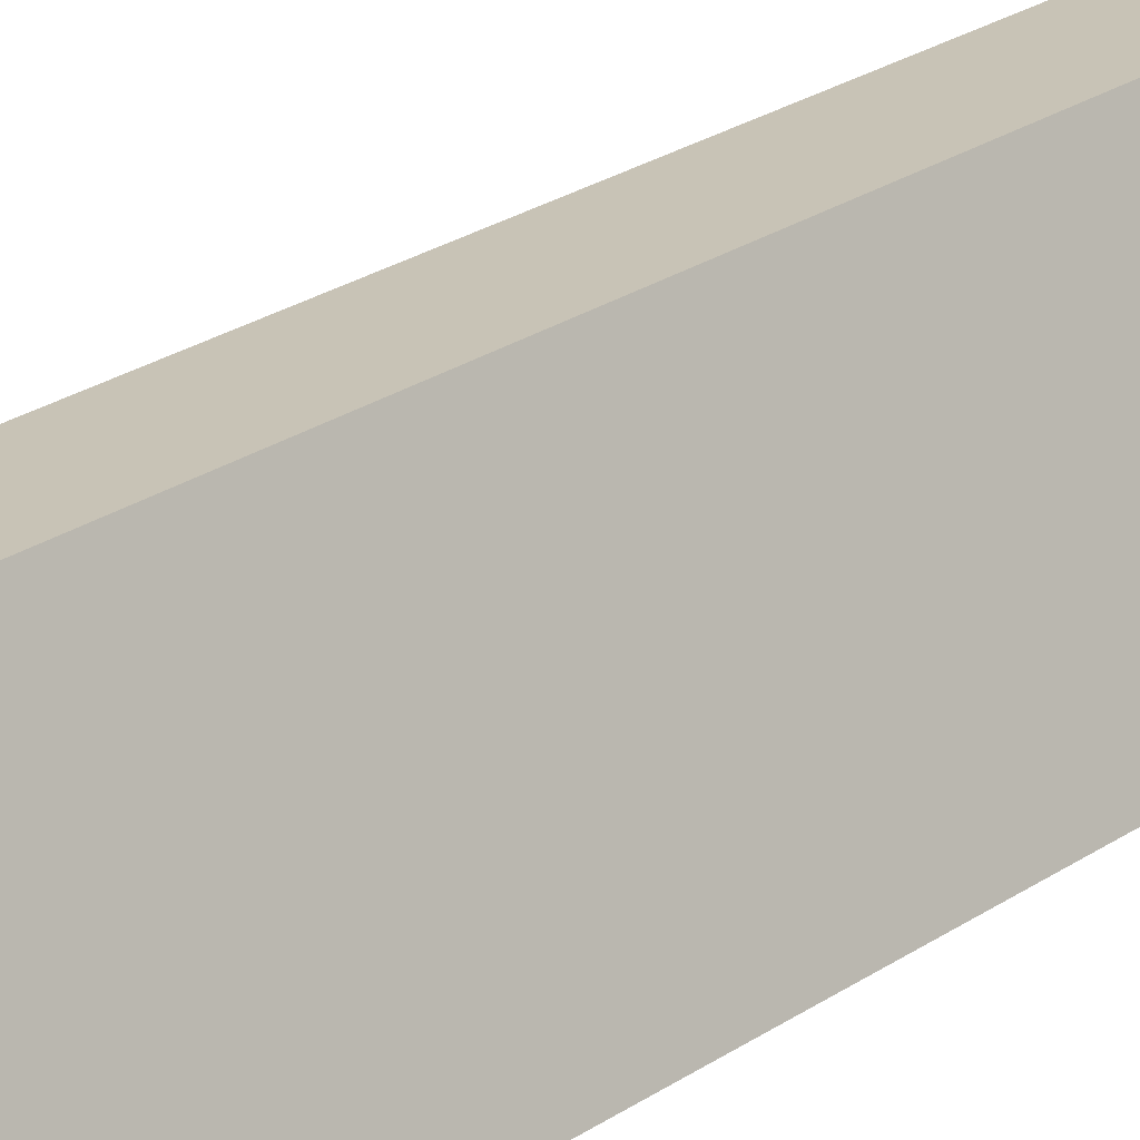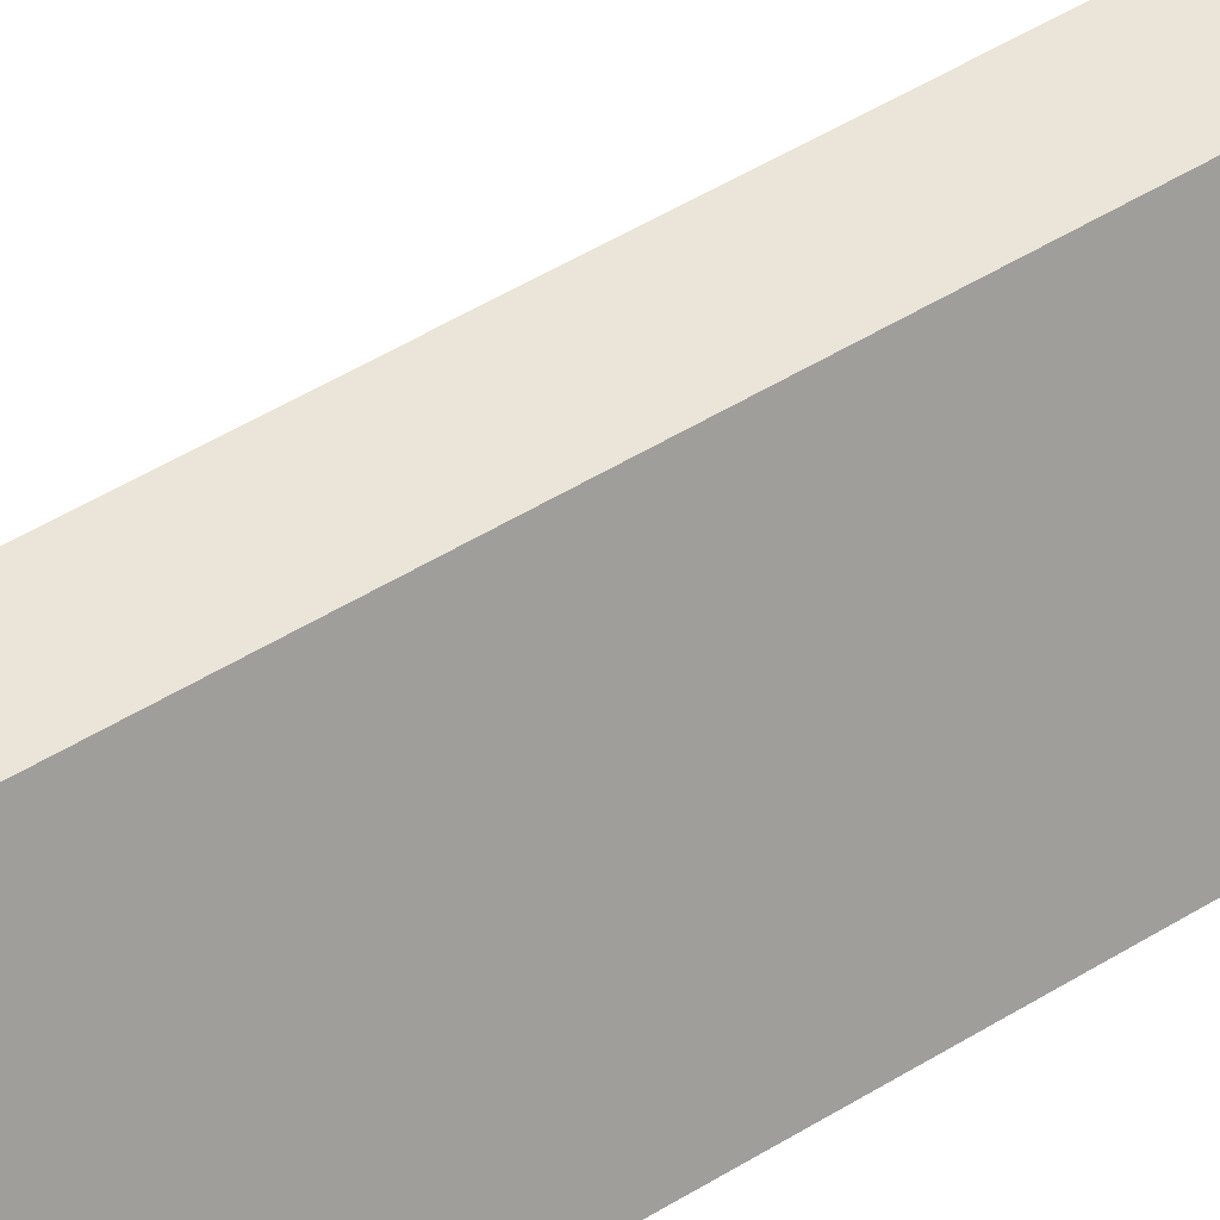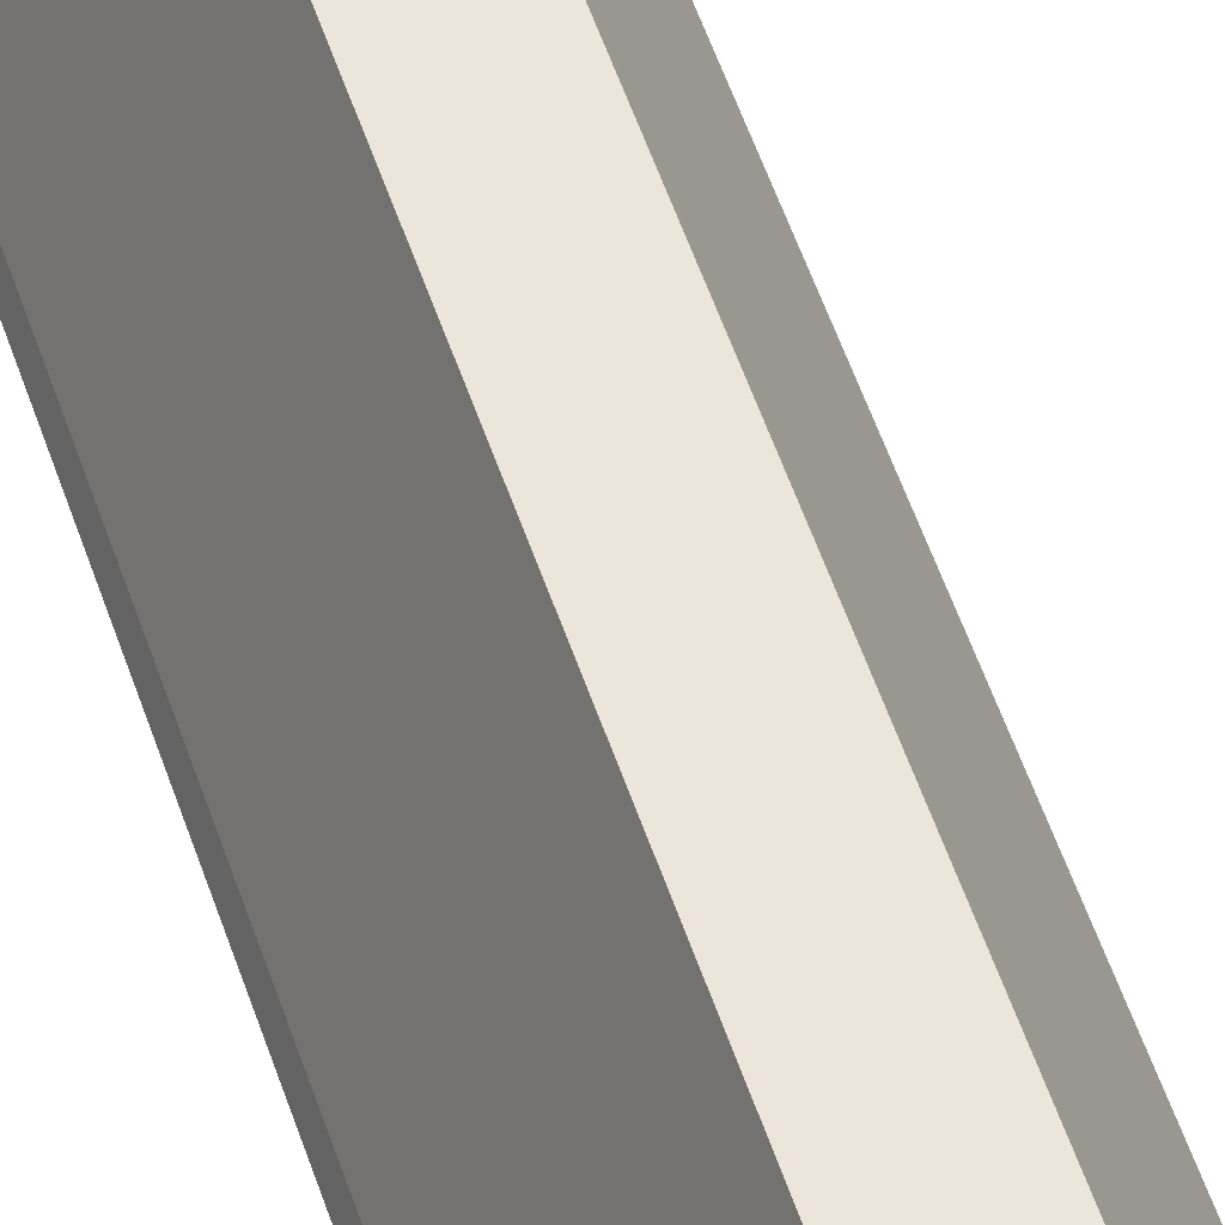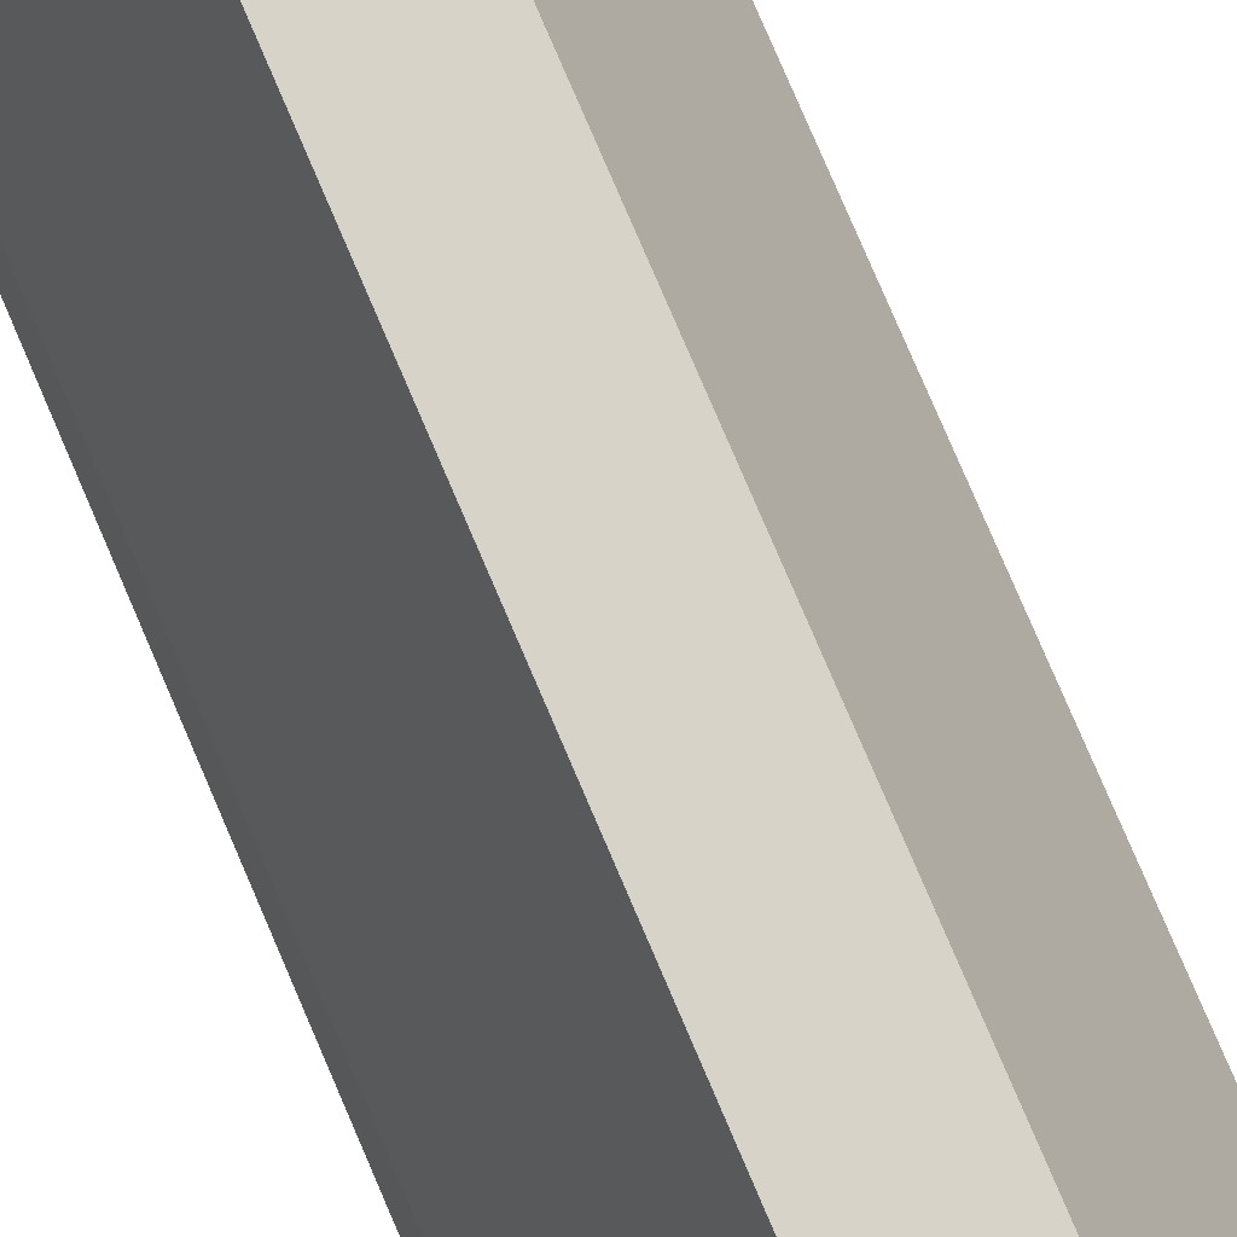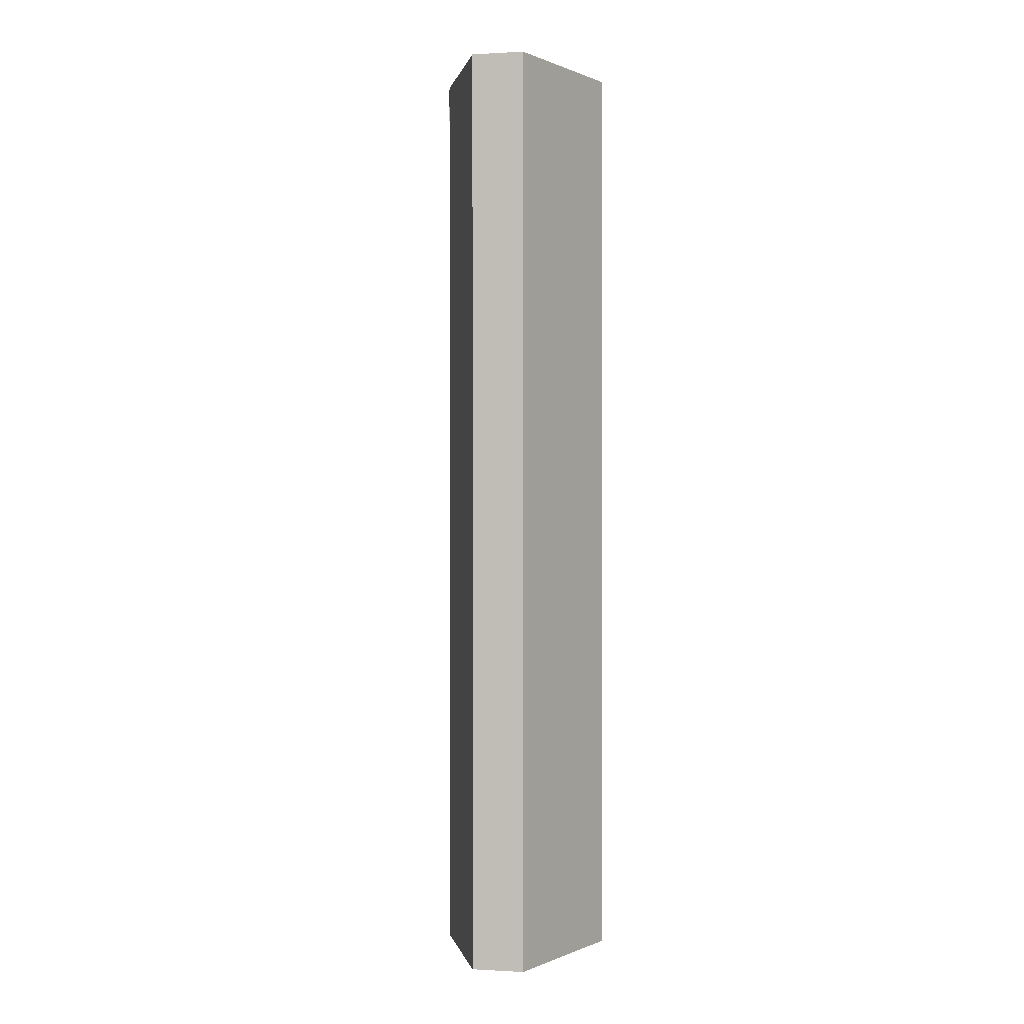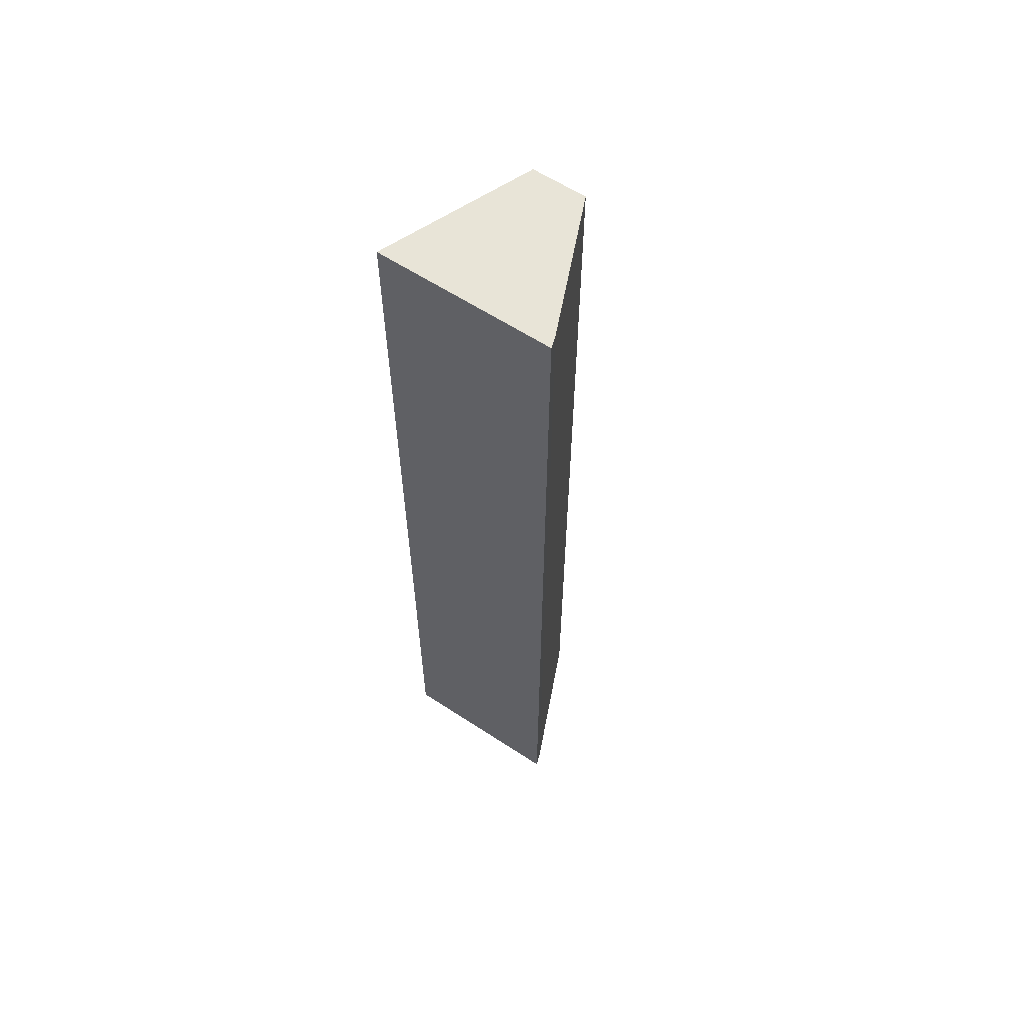
<metadata>
{"format":"obj","ext":"obj","renderer":"f3d","projection":"perspective","resolution":1024,"background":"white","views":[{"elev":19.4,"azim":35.7,"up":"+Z"},{"elev":44.9,"azim":53.5,"up":"+Z"},{"elev":54.5,"azim":-18.3,"up":"+Z"},{"elev":76.5,"azim":-23.0,"up":"+Z"},{"elev":0.2,"azim":11.7,"up":"+Y"},{"elev":61.3,"azim":-146.3,"up":"+Y"}]}
</metadata>
<code>
v -0.007427 0.4188 -0.3473
v 0 0.3013 -0.3654
v 0 0.4188 -0.3654
v -0.02154 0.4188 -0.3654
v -0.01408 0.3013 -0.3473
v -0.007427 0.3013 -0.3473
v -0.01408 0.4188 -0.3473
v -0.02154 0.3013 -0.3654
v -0.02106 0.4188 -0.3639
v -0.02106 0.3013 -0.3639
f 1 2 3
f 3 2 4
f 6 2 1
f 7 6 1
f 7 5 6
f 8 4 2
f 8 6 5
f 8 2 6
f 9 4 8
f 9 3 4
f 9 7 1
f 9 1 3
f 9 5 7
f 10 9 8
f 10 8 5
f 10 5 9

</code>
